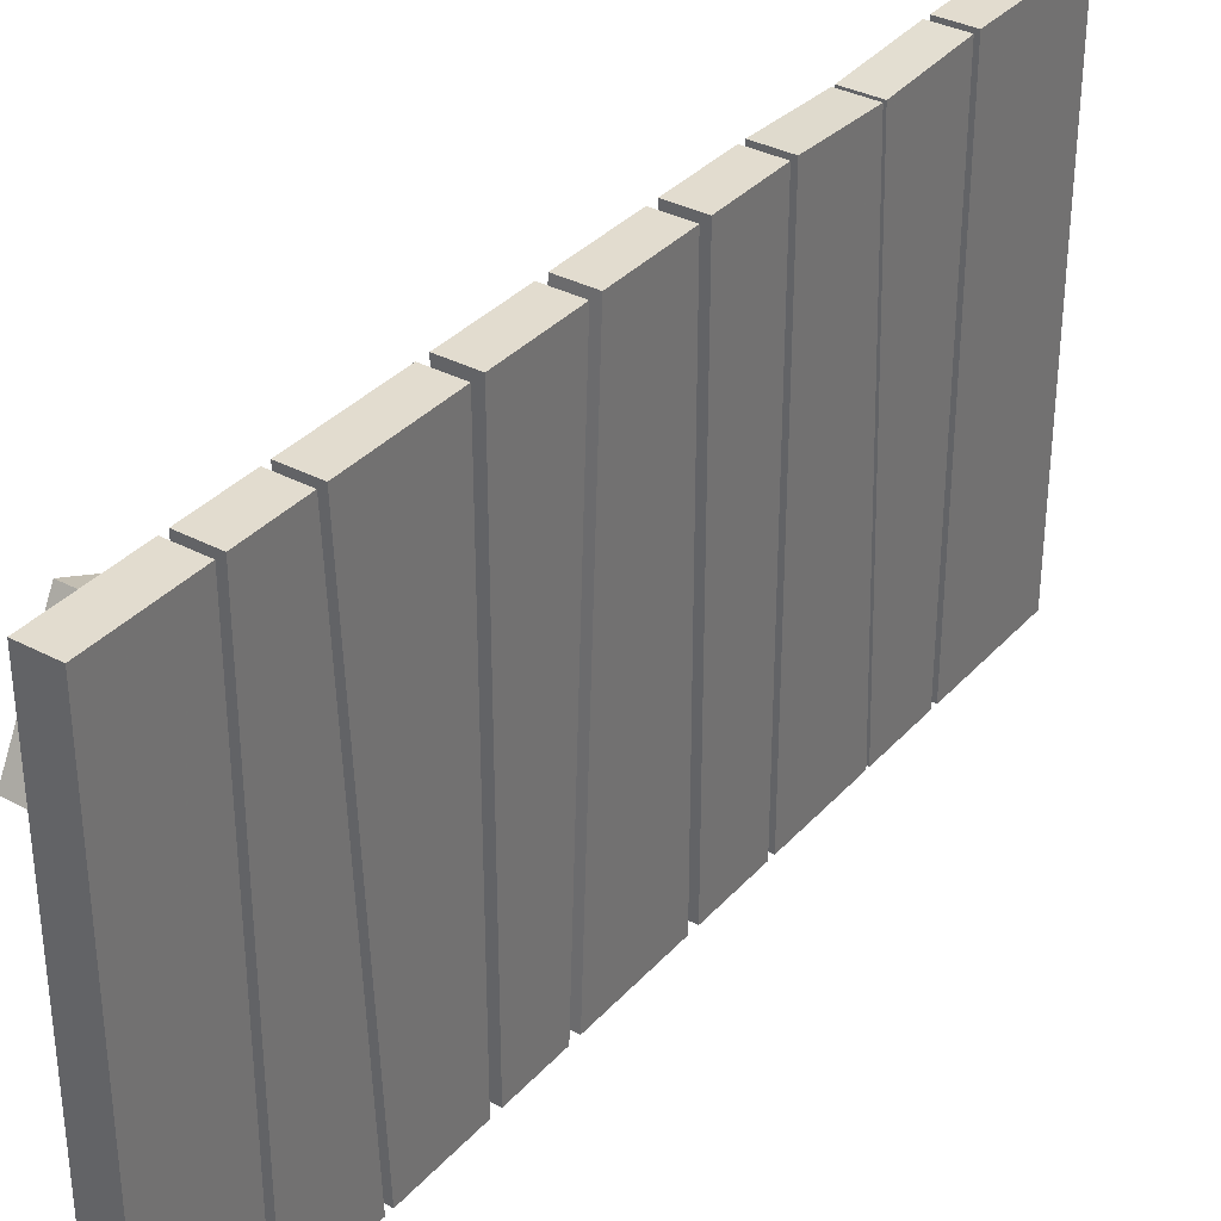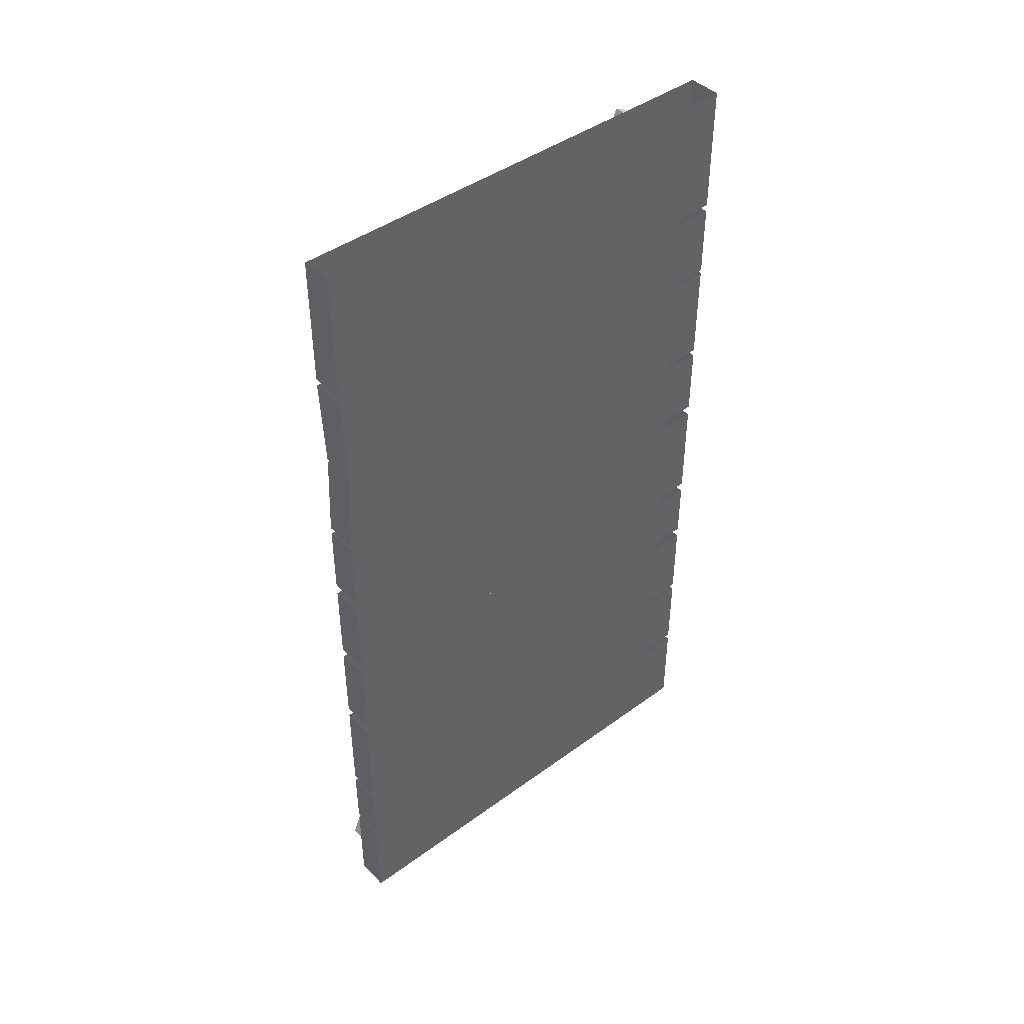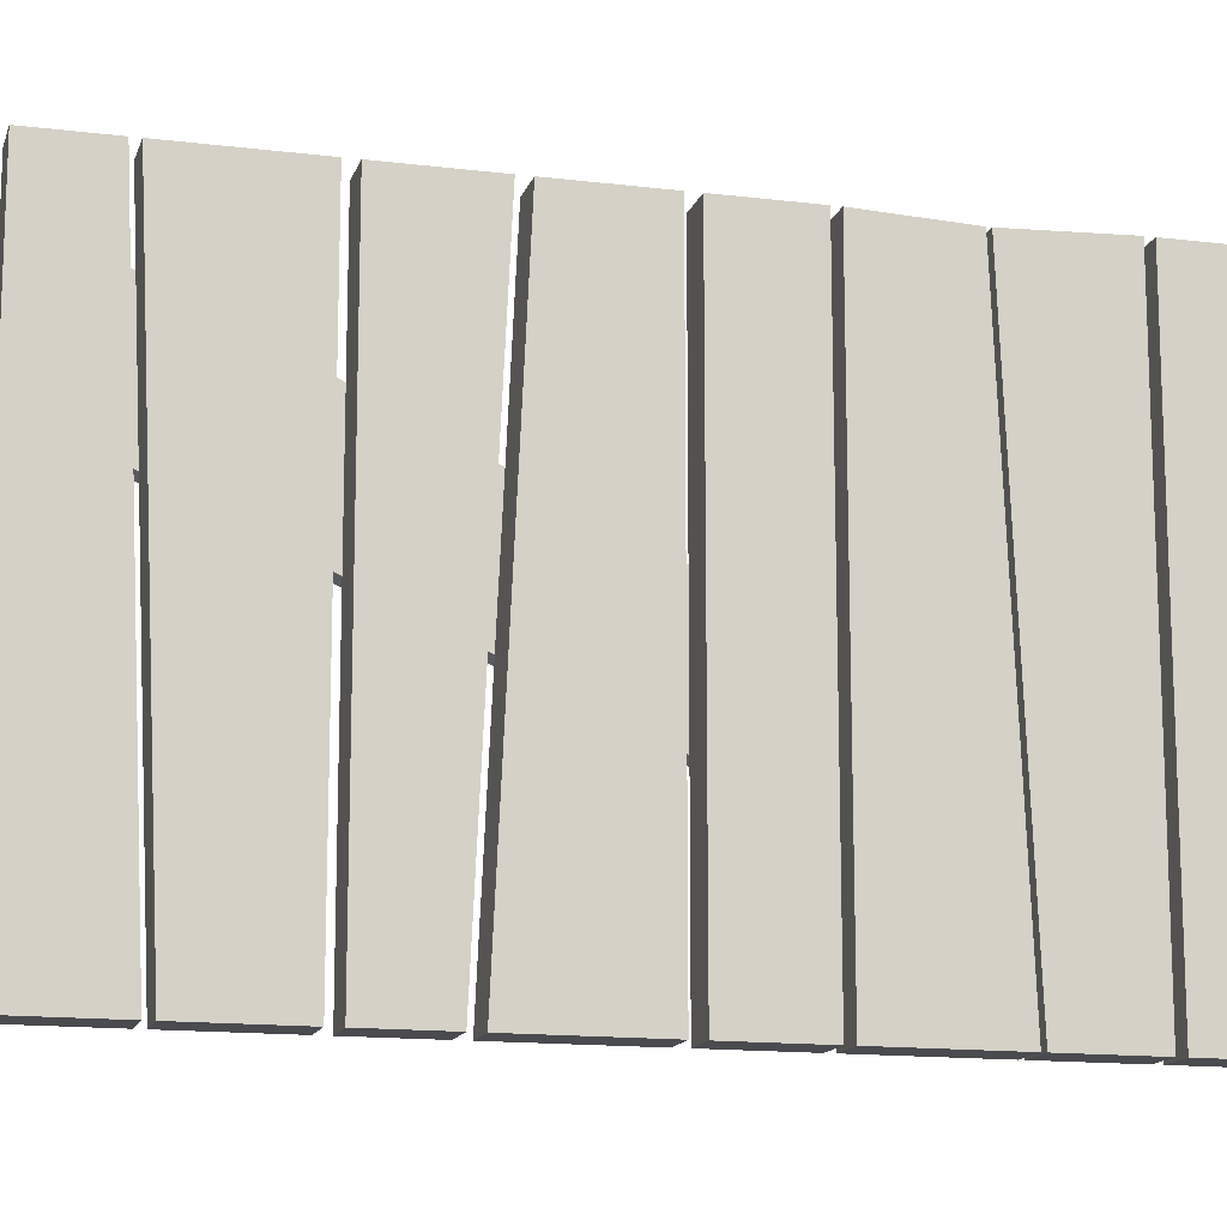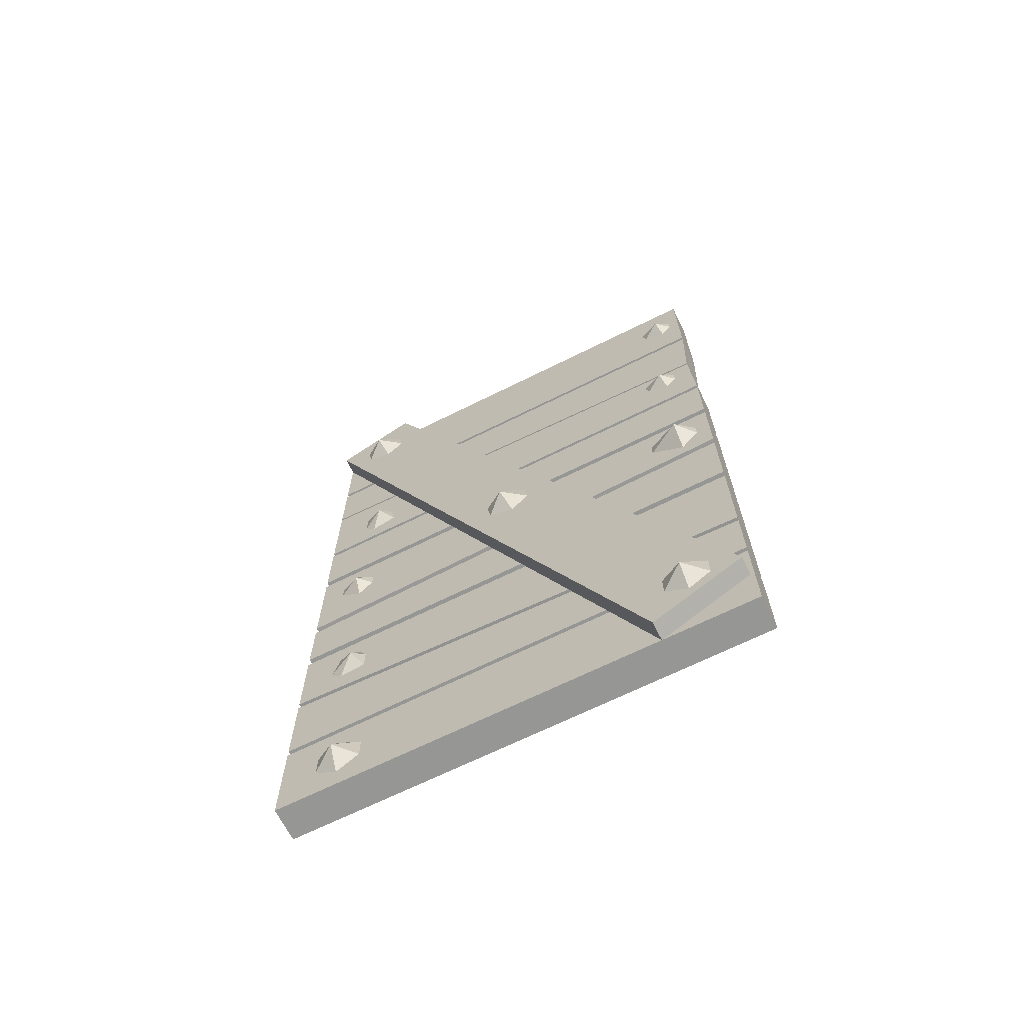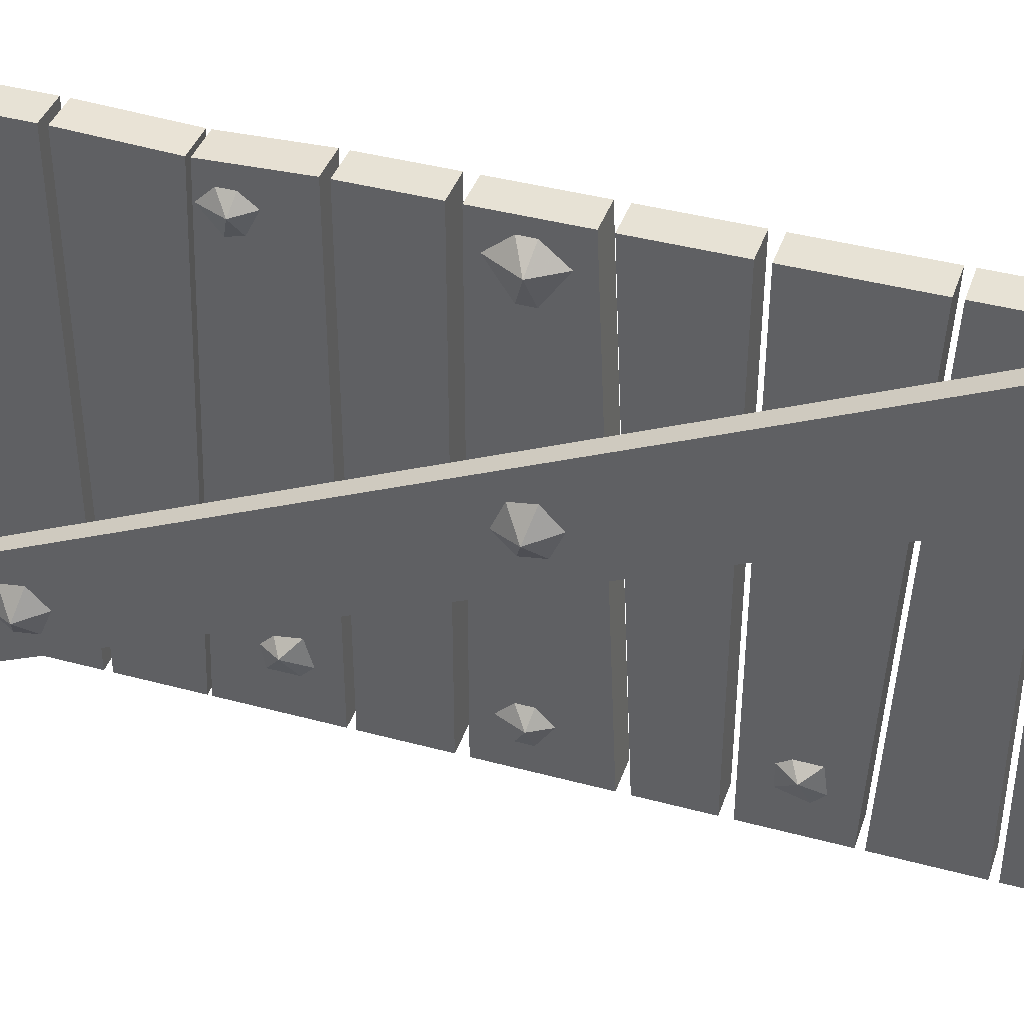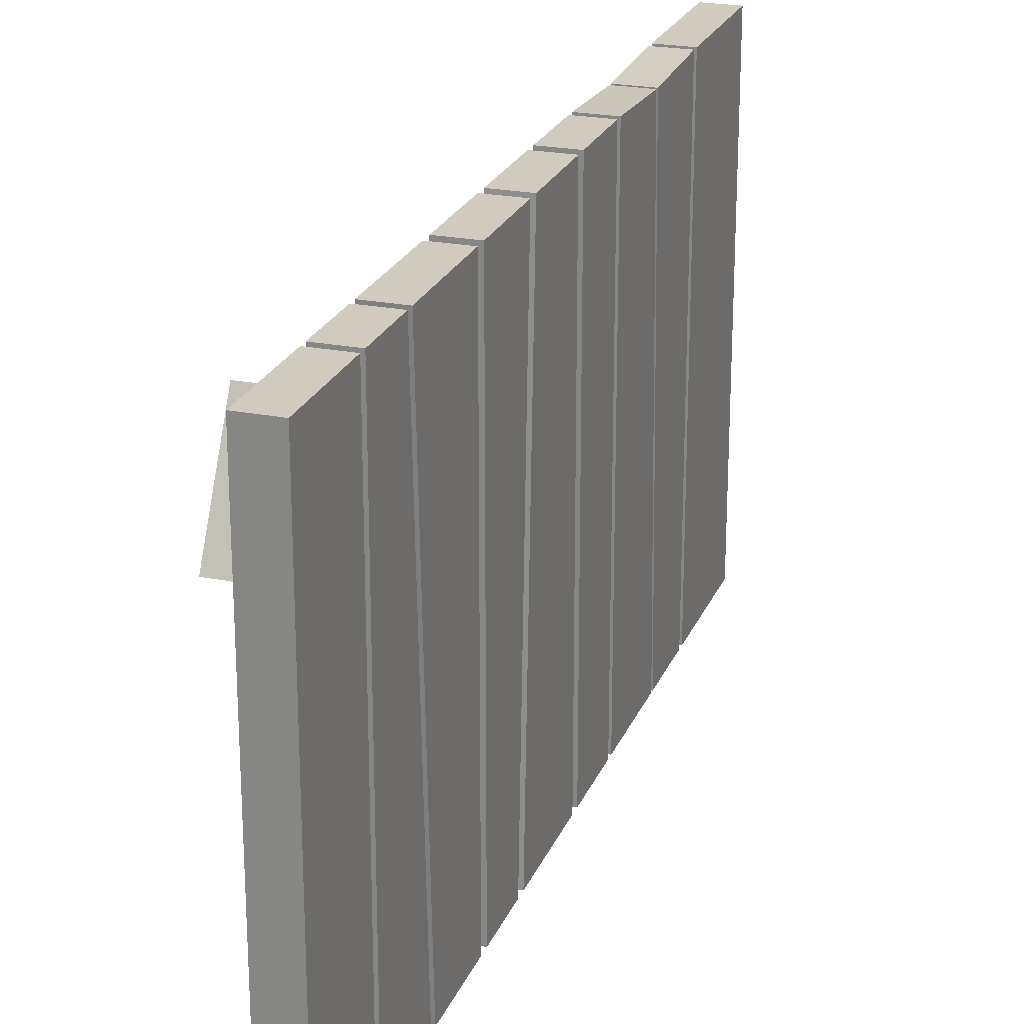
<metadata>
{"format":"obj","ext":"obj","renderer":"f3d","projection":"perspective","resolution":1024,"background":"white","views":[{"elev":34.6,"azim":35.4,"up":"+Z"},{"elev":43.6,"azim":49.3,"up":"+Y"},{"elev":-14.3,"azim":74.9,"up":"+Z"},{"elev":-67.7,"azim":-63.5,"up":"+Y"},{"elev":40.4,"azim":-71.6,"up":"+Z"},{"elev":23.3,"azim":18.5,"up":"+Z"}]}
</metadata>
<code>
v -0.4766 -1.766 -0.3672
v -0.4453 -1.82 -0.3672
v -0.4453 -1.789 -0.3203
v -0.4453 -1.742 -0.3203
v -0.4453 -1.711 -0.3672
v -0.4453 -1.742 -0.4141
v -0.4453 -1.789 -0.4141
v -0.4688 -1.367 -0.3672
v -0.4453 -1.398 -0.3438
v -0.4453 -1.352 -0.3438
v -0.4453 -1.328 -0.3594
v -0.4453 -1.328 -0.4062
v -0.4453 -1.383 -0.4219
v -0.4453 -1.406 -0.3984
v -0.4844 -0.9609 0.4297
v -0.4453 -1.016 0.4297
v -0.4453 -0.9688 0.4688
v -0.4453 -0.9375 0.4688
v -0.4453 -0.8906 0.4297
v -0.4453 -0.9375 0.3594
v -0.4453 -0.9688 0.3594
v -0.4688 -0.5781 -0.3594
v -0.4453 -0.6094 -0.3281
v -0.4453 -0.5625 -0.3359
v -0.4453 -0.5391 -0.3594
v -0.4453 -0.5469 -0.4062
v -0.4453 -0.6016 -0.4062
v -0.4453 -0.625 -0.3828
v -0.5156 -1.742 0.3828
v -0.4844 -1.797 0.3828
v -0.4844 -1.766 0.4297
v -0.4844 -1.719 0.4297
v -0.4844 -1.688 0.3828
v -0.4844 -1.719 0.3359
v -0.4844 -1.766 0.3359
v -0.5156 -0.9688 0.007812
v -0.4844 -1.023 0.02344
v -0.4844 -0.9844 0.0625
v -0.4844 -0.9375 0.05469
v -0.4844 -0.9141 0
v -0.4844 -0.9531 -0.03906
v -0.4844 -1 -0.03125
v -0.5156 -0.1641 -0.3672
v -0.4844 -0.2188 -0.3516
v -0.4844 -0.1797 -0.3125
v -0.4844 -0.1328 -0.3203
v -0.4844 -0.1094 -0.375
v -0.4844 -0.1484 -0.4141
v -0.4844 -0.1953 -0.4062
v -0.4688 -0.9609 -0.3906
v -0.4453 -1 -0.3906
v -0.4453 -0.9688 -0.3594
v -0.4453 -0.9375 -0.3594
v -0.4453 -0.9062 -0.3906
v -0.4453 -0.9375 -0.4375
v -0.4453 -0.9688 -0.4375
v -0.4688 -0.5469 0.4219
v -0.4453 -0.5859 0.4297
v -0.4453 -0.5547 0.4531
v -0.4453 -0.5234 0.4531
v -0.4453 -0.4922 0.4219
v -0.4453 -0.5312 0.375
v -0.4453 -0.5625 0.3828
v -0.4688 -0.1328 0.4453
v -0.4453 -0.1719 0.4531
v -0.4453 -0.1406 0.4766
v -0.4453 -0.1094 0.4766
v -0.4453 -0.07812 0.4453
v -0.4453 -0.1172 0.3984
v -0.4453 -0.1484 0.4062
v -0.375 -1.867 -0.4922
v -0.4453 -1.867 -0.4922
v -0.4453 -1.664 -0.4922
v -0.375 -1.664 -0.4922
v -0.375 -1.867 0.5
v -0.4453 -1.867 0.5
v -0.4453 -1.664 0.5
v -0.375 -1.664 0.5
v -0.375 -1.648 -0.4922
v -0.4453 -1.648 -0.4922
v -0.4453 -1.469 -0.4922
v -0.375 -1.469 -0.4922
v -0.375 -1.648 0.5
v -0.4453 -1.648 0.5
v -0.4453 -1.516 0.5
v -0.375 -1.516 0.5
v -0.375 -1.25 -0.4922
v -0.4453 -1.25 -0.4922
v -0.4453 -1.117 -0.4922
v -0.375 -1.117 -0.4922
v -0.375 -1.25 0.5
v -0.4453 -1.25 0.5
v -0.4453 -1.07 0.5
v -0.375 -1.07 0.5
v -0.375 -1.453 -0.4922
v -0.4453 -1.453 -0.4922
v -0.4453 -1.273 -0.4922
v -0.375 -1.273 -0.4922
v -0.375 -1.5 0.5
v -0.4453 -1.5 0.5
v -0.4453 -1.273 0.5
v -0.375 -1.273 0.5
v -0.375 -0.8438 -0.4922
v -0.4453 -0.8438 -0.4922
v -0.4453 -0.6875 -0.4922
v -0.375 -0.6875 -0.4922
v -0.375 -0.8438 0.5
v -0.4453 -0.8438 0.5
v -0.4453 -0.6875 0.5
v -0.375 -0.6875 0.5
v -0.375 -1.094 -0.4922
v -0.4453 -1.094 -0.4922
v -0.4453 -0.8672 -0.4922
v -0.375 -0.8672 -0.4922
v -0.375 -1.047 0.5
v -0.4453 -1.047 0.5
v -0.4453 -0.8672 0.5
v -0.375 -0.8672 0.5
v -0.375 -0.4453 -0.4922
v -0.4453 -0.4453 -0.4922
v -0.4453 -0.2891 -0.4922
v -0.375 -0.2891 -0.4922
v -0.375 -0.4844 0.4922
v -0.4453 -0.4844 0.4922
v -0.4453 -0.2891 0.5
v -0.375 -0.2891 0.5
v -0.375 -0.6719 -0.4922
v -0.4453 -0.6719 -0.4922
v -0.4453 -0.4531 -0.4922
v -0.375 -0.4531 -0.4922
v -0.375 -0.6719 0.5
v -0.4453 -0.6719 0.5
v -0.4453 -0.4922 0.4922
v -0.375 -0.4922 0.4922
v -0.375 -0.2734 -0.4922
v -0.4453 -0.2734 -0.4922
v -0.4453 0 -0.4922
v -0.375 0 -0.4922
v -0.375 -0.2734 0.5
v -0.4453 -0.2734 0.5
v -0.4453 0 0.5
v -0.375 0 0.5
v -0.4453 -0.1016 -0.4922
v -0.4844 -0.1016 -0.4922
v -0.4844 -0.01562 -0.3125
v -0.4453 -0.01562 -0.3125
v -0.4453 -1.867 0.3047
v -0.4844 -1.867 0.3047
v -0.4844 -1.766 0.4922
v -0.4453 -1.766 0.4922
f 1 2 3
f 1 3 4
f 1 4 5
f 1 5 6
f 1 6 7
f 1 7 2
f 8 9 10
f 8 10 11
f 8 11 12
f 8 12 13
f 8 13 14
f 8 14 9
f 15 16 17
f 15 17 18
f 15 18 19
f 15 19 20
f 15 20 21
f 15 21 16
f 22 23 24
f 22 24 25
f 22 25 26
f 22 26 27
f 22 27 28
f 22 28 23
f 29 30 31
f 29 31 32
f 29 32 33
f 29 33 34
f 29 34 35
f 29 35 30
f 36 37 38
f 36 38 39
f 36 39 40
f 36 40 41
f 36 41 42
f 36 42 37
f 43 44 45
f 43 45 46
f 43 46 47
f 43 47 48
f 43 48 49
f 43 49 44
f 50 51 52
f 50 52 53
f 50 53 54
f 50 54 55
f 50 55 56
f 50 56 51
f 57 58 59
f 57 59 60
f 57 60 61
f 57 61 62
f 57 62 63
f 57 63 58
f 64 65 66
f 64 66 67
f 64 67 68
f 64 68 69
f 64 69 70
f 64 70 65
f 71 72 73
f 71 73 74
f 71 74 75
f 71 75 72
f 72 75 76
f 72 76 77
f 72 77 73
f 76 75 78
f 76 78 77
f 75 74 78
f 79 80 81
f 79 81 82
f 79 82 83
f 79 83 80
f 80 83 84
f 80 84 85
f 80 85 81
f 84 83 86
f 84 86 85
f 83 82 86
f 87 88 89
f 87 89 90
f 87 90 91
f 87 91 88
f 88 91 92
f 88 92 93
f 88 93 89
f 92 91 94
f 92 94 93
f 91 90 94
f 95 96 97
f 95 97 98
f 95 98 99
f 95 99 96
f 96 99 100
f 96 100 101
f 96 101 97
f 100 99 102
f 100 102 101
f 99 98 102
f 103 104 105
f 103 105 106
f 103 106 107
f 103 107 104
f 104 107 108
f 104 108 109
f 104 109 105
f 108 107 110
f 108 110 109
f 107 106 110
f 111 112 113
f 111 113 114
f 111 114 115
f 111 115 112
f 112 115 116
f 112 116 117
f 112 117 113
f 116 115 118
f 116 118 117
f 115 114 118
f 119 120 121
f 119 121 122
f 119 122 123
f 119 123 120
f 120 123 124
f 120 124 125
f 120 125 121
f 124 123 126
f 124 126 125
f 123 122 126
f 127 128 129
f 127 129 130
f 127 130 131
f 127 131 128
f 128 131 132
f 128 132 133
f 128 133 129
f 132 131 134
f 132 134 133
f 131 130 134
f 135 136 137
f 135 137 138
f 135 138 139
f 135 139 136
f 136 139 140
f 136 140 141
f 136 141 137
f 140 139 142
f 140 142 141
f 139 138 142
f 143 144 145
f 143 145 146
f 143 146 147
f 143 147 144
f 144 147 148
f 144 148 149
f 144 149 145
f 145 149 146
f 146 149 150
f 146 150 147
f 147 150 148
f 148 150 149

</code>
